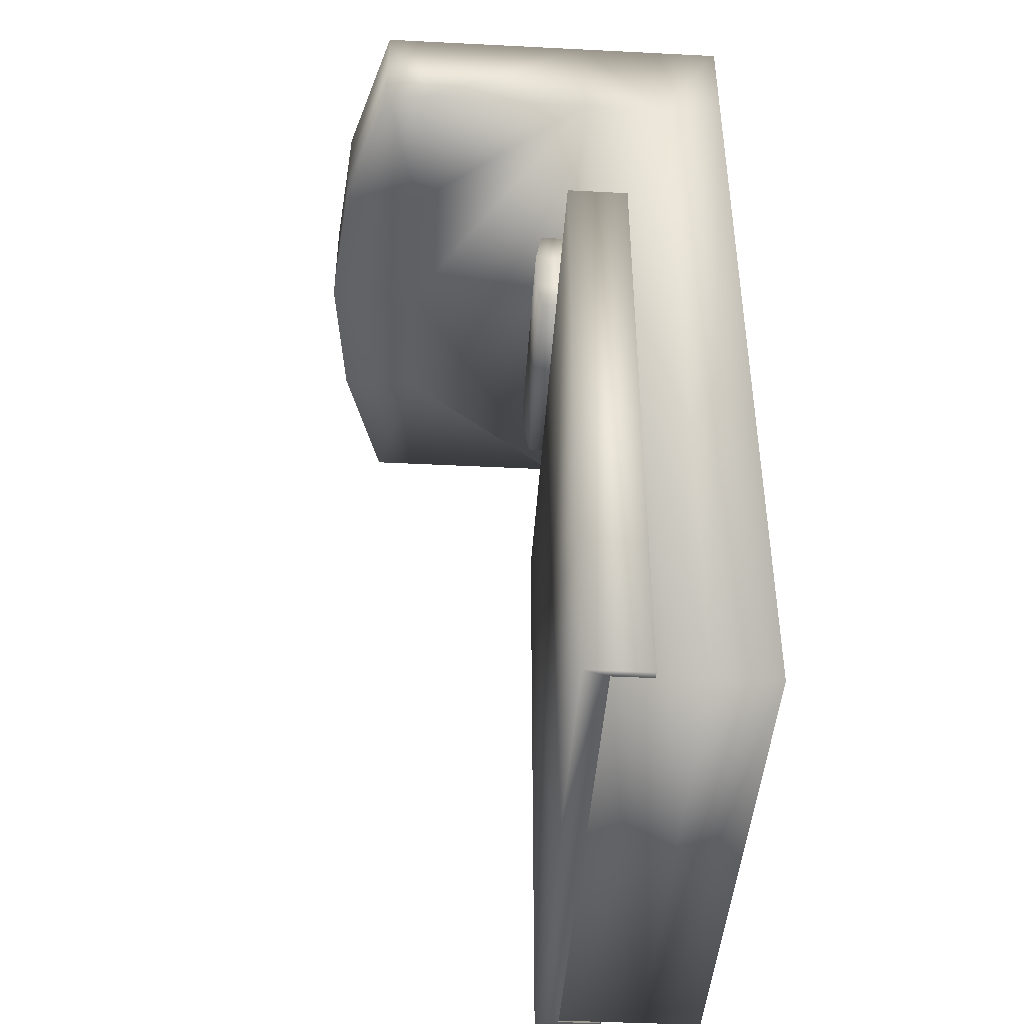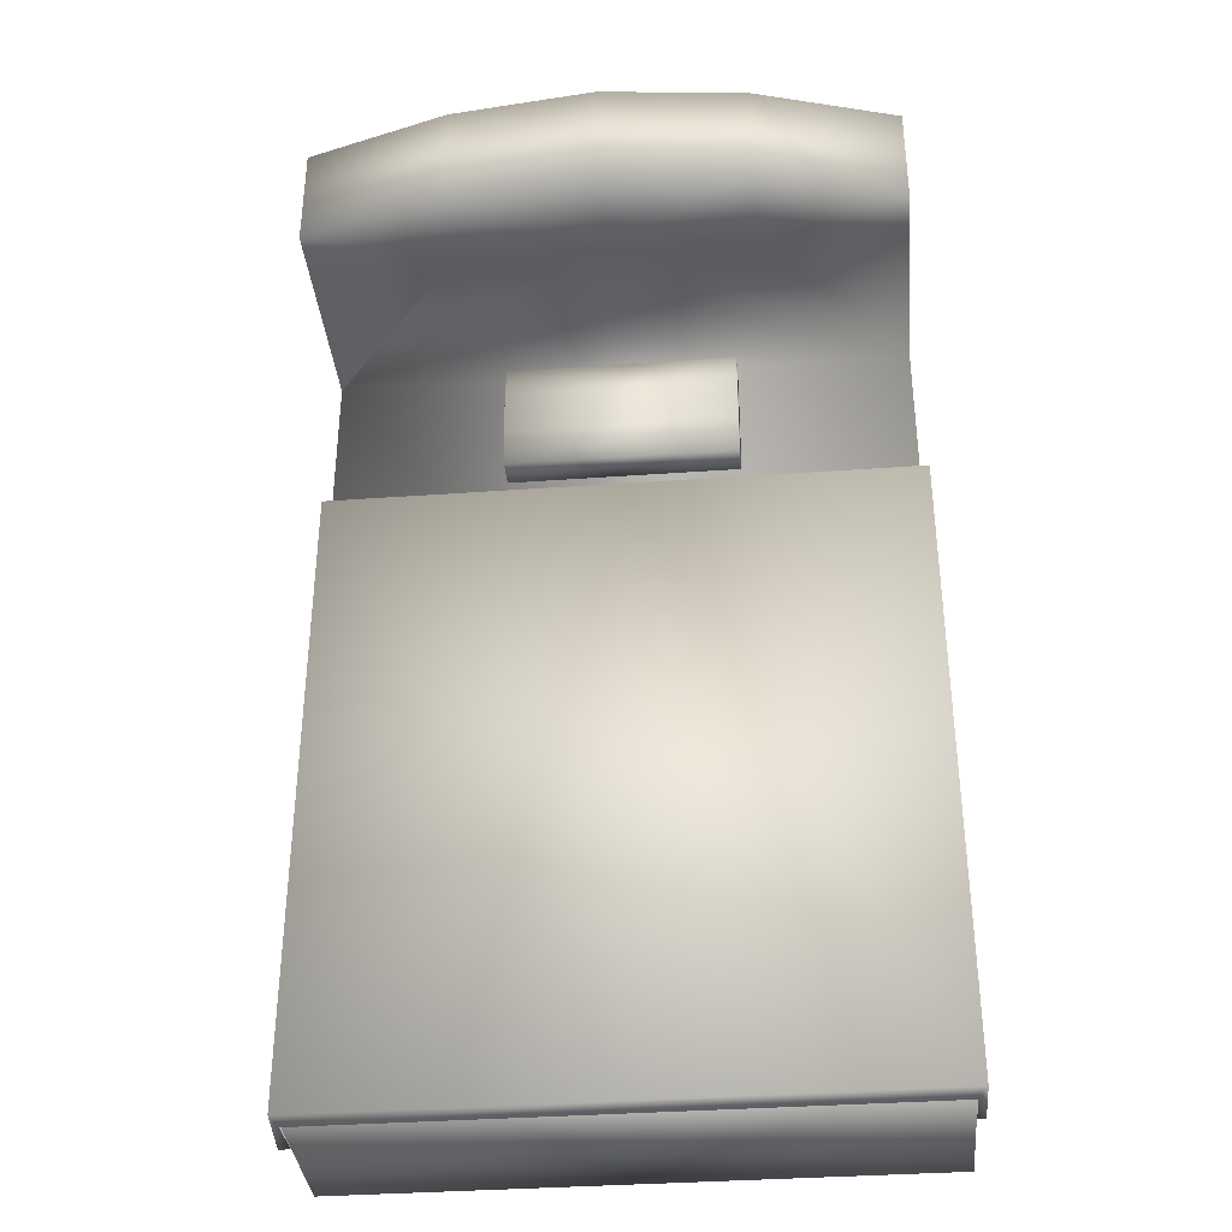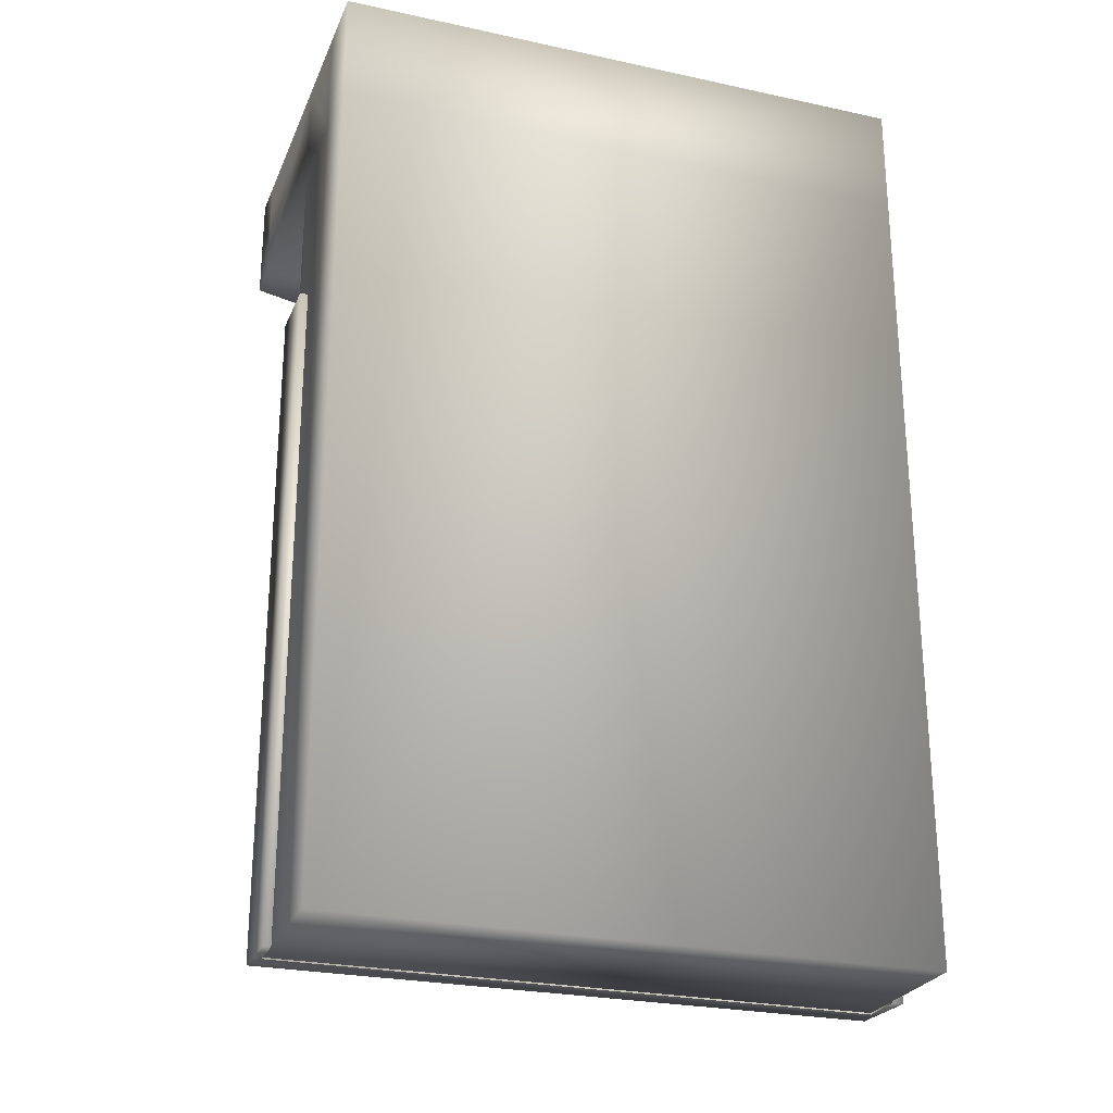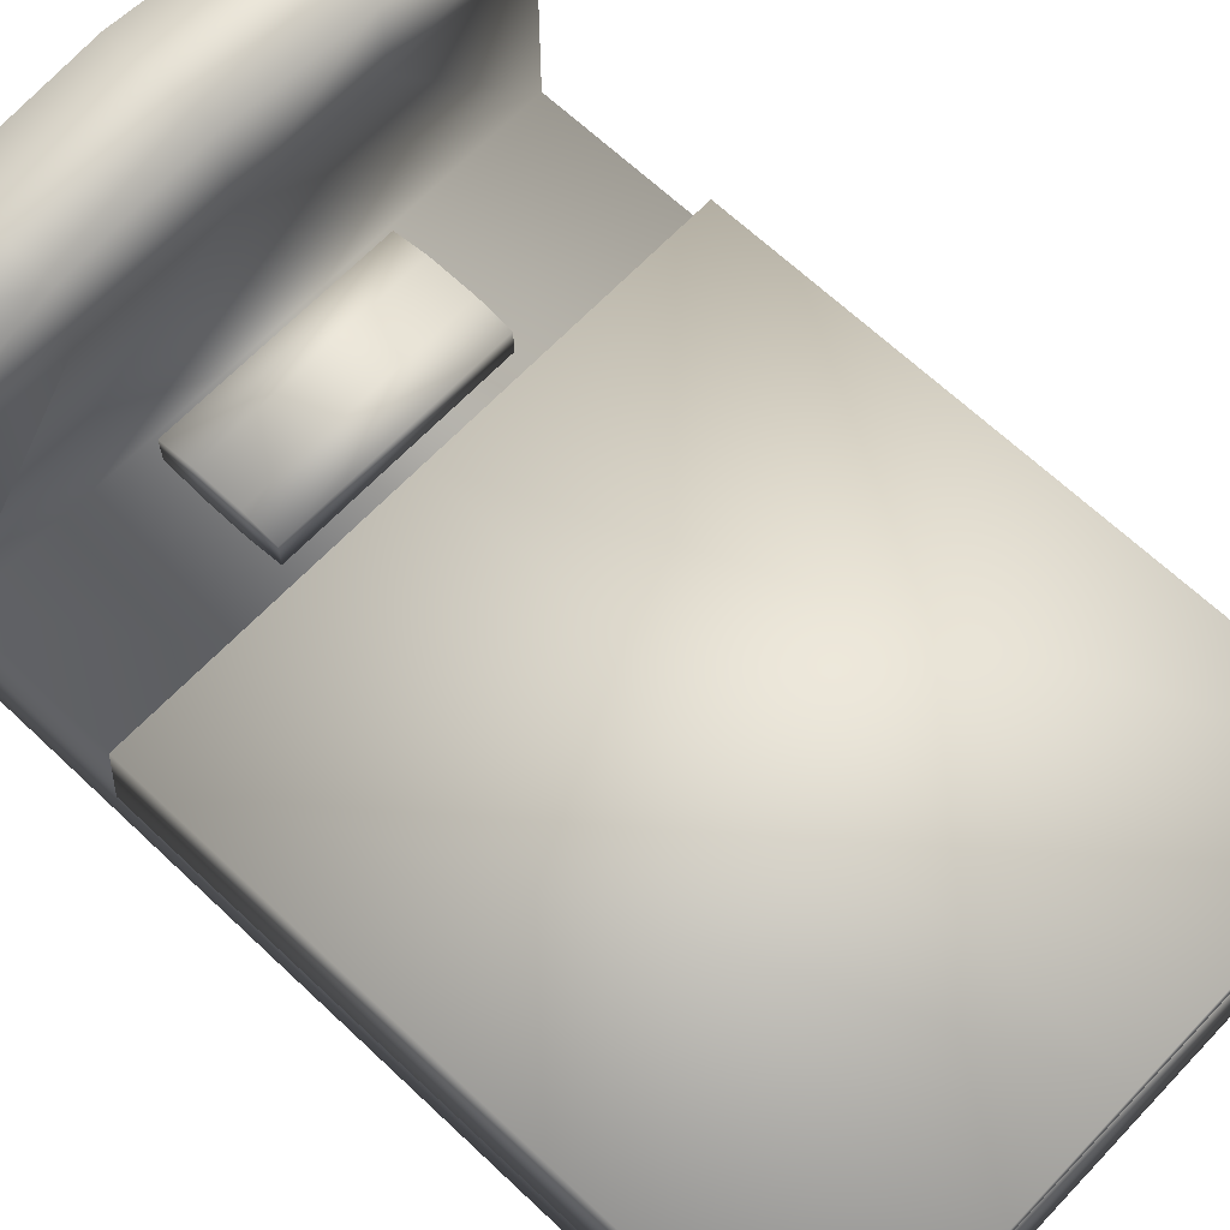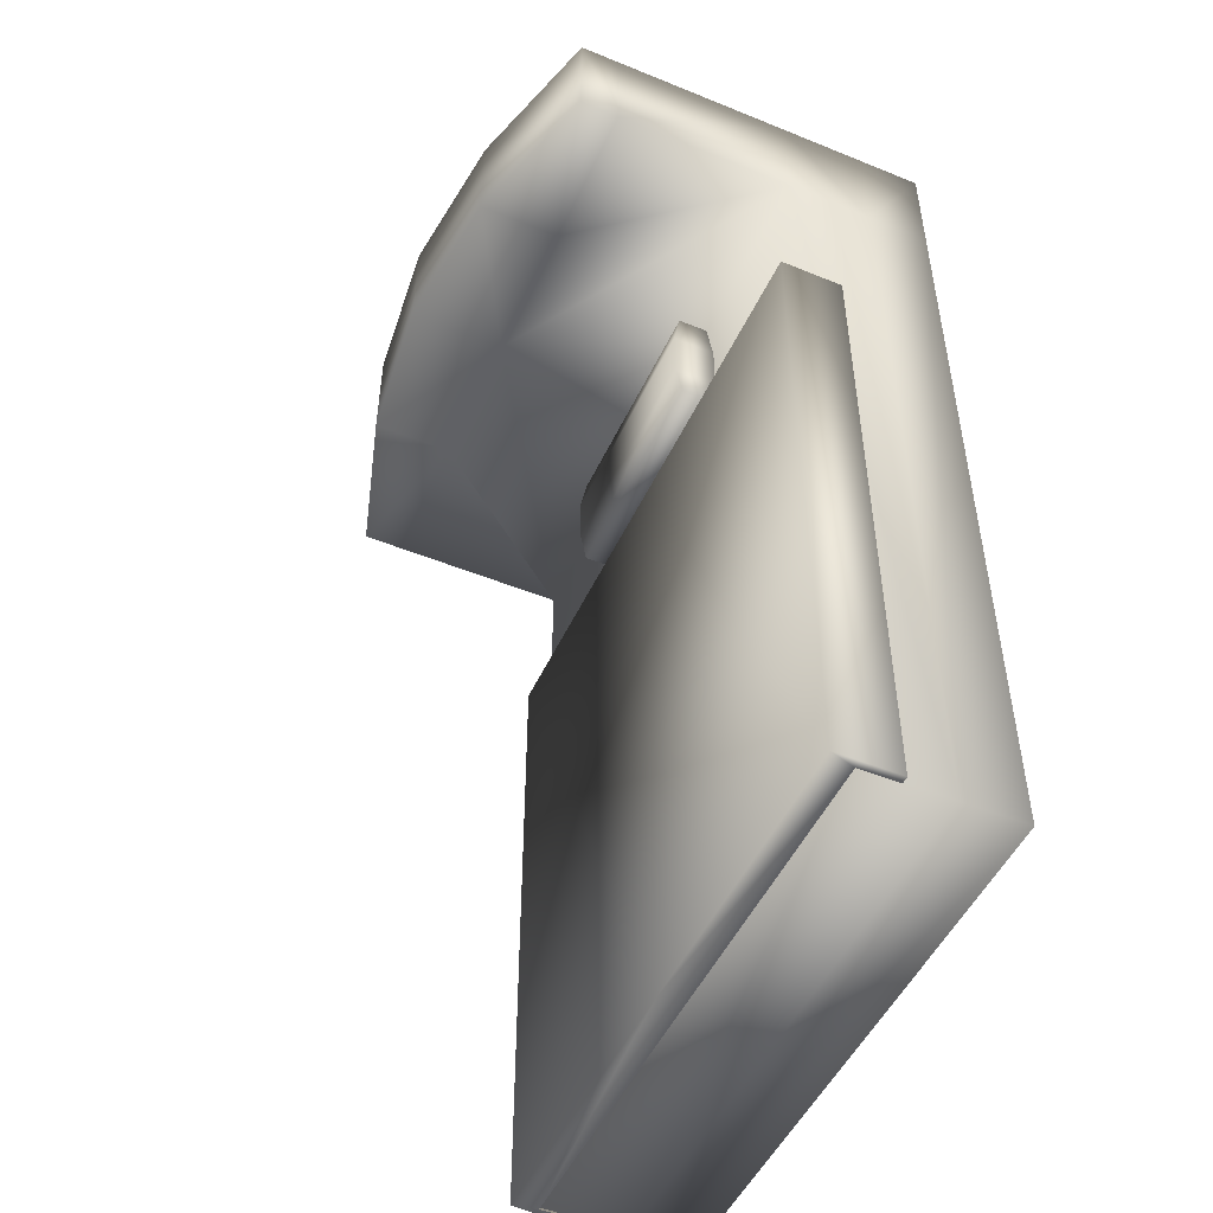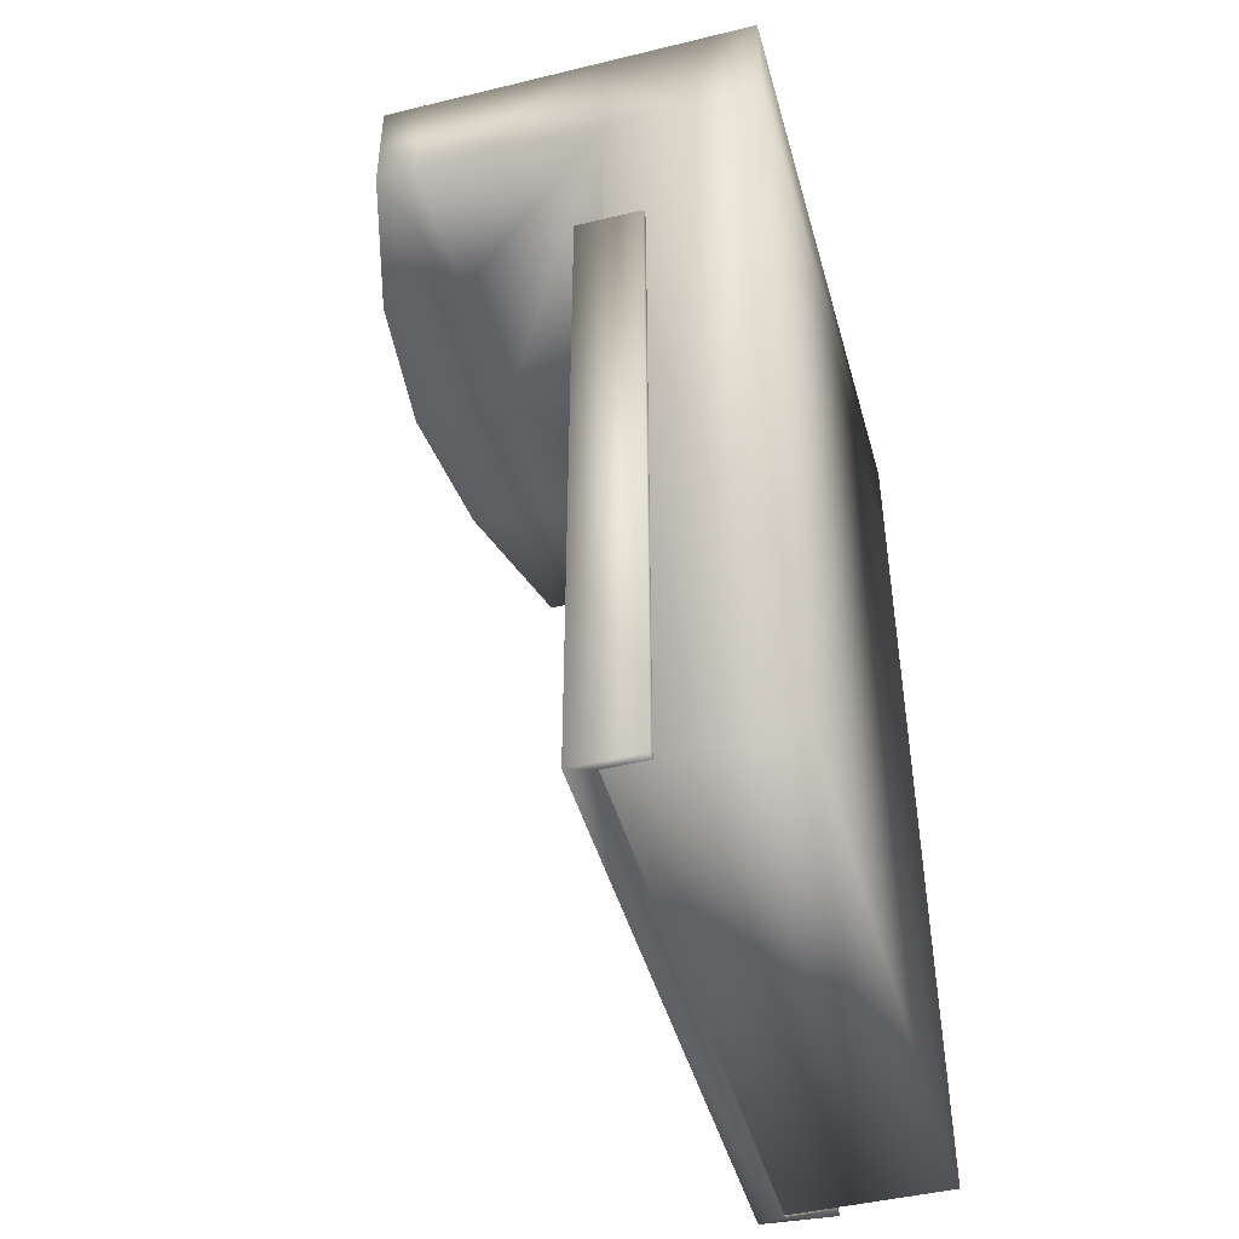
<metadata>
{"format":"obj","ext":"obj","renderer":"f3d","projection":"perspective","resolution":1024,"background":"white","views":[{"elev":-43.2,"azim":86.6,"up":"+Y"},{"elev":-35.9,"azim":5.4,"up":"+Y"},{"elev":-25.8,"azim":160.9,"up":"+Y"},{"elev":65.9,"azim":-46.5,"up":"+Z"},{"elev":-49.6,"azim":65.8,"up":"+Y"},{"elev":-46.1,"azim":105.5,"up":"+Y"}]}
</metadata>
<code>
v  -224.8 273.7 -23.04
v  227 273.7 -23.04
v  227 -357.4 -23.04
v  -224.8 -357.4 -23.04
v  227 -357.4 94.72
v  227 273.7 94.72
v  -224.8 273.7 94.72
v  -224.8 -357.4 94.72
v  227 -357.4 26.34
v  -224.8 -357.4 26.34
v  227 273.7 26.34
v  -224.8 358.8 -23.04
v  -224.8 358.8 26.34
v  227 358.8 26.34
v  227 358.8 -23.04
v  -224.8 273.7 26.34
v  1.06 358.8 313.6
v  1.06 273.7 313.6
v  114 273.7 301.7
v  114 358.8 301.7
v  -224.8 358.8 94.72
v  -224.8 358.8 237.8
v  -111.9 358.8 237.8
v  -224.8 273.7 94.72
v  -224.8 273.7 237.8
v  227 273.7 237.8
v  114 273.7 237.8
v  227 358.8 94.72
v  227 358.8 237.8
v  -111.9 358.8 301.7
v  1.06 358.8 237.8
v  -224.8 273.7 268
v  -224.8 358.8 268
v  1.06 273.7 237.8
v  227 358.8 268
v  227 273.7 268
v  -111.9 273.7 301.7
v  114 358.8 237.8
v  -111.9 273.7 237.8
v  3.365 -358.8 113.1
v  3.365 146.9 113.1
v  -228.8 146.9 113.1
v  -228.8 -358.8 113.1
v  233.1 -358.8 63.63
v  233.1 146.9 63.63
v  233.2 146.9 113.1
v  233.2 -358.8 113.1
v  -233.2 146.9 59.18
v  -233.2 -358.8 59.18
v  -224.7 -358.8 59.24
v  -224.7 146.9 59.24
v  -225 -358.8 93.9
v  3.365 -358.8 93.9
v  227.1 -358.8 93.9
v  227.1 -358.8 63.66
v  227.1 146.9 63.66
v  227.1 146.9 93.9
v  3.365 146.9 93.9
v  -225 146.9 93.9
o __
g __
f 1 2 3 4
f 5 6 7 8
f 3 9 10 4
f 2 11 9 3
f 12 13 14 15
f 1 16 13 12
f 12 15 2 1
f 17 18 19 20
f 15 14 11 2
f 4 10 16 1
f 21 22 23
f 21 7 24 25 22
f 6 26 27
f 28 29 26 6
f 30 17 31 23
f 32 33 22 25
f 19 18 34 27
f 35 36 26 29
f 33 32 37 30
f 30 37 18 17
f 36 35 20 19
f 35 29 38 20
f 20 38 31 17
f 23 22 33 30
f 32 25 39 37
f 37 39 34 18
f 27 26 36 19
f 39 25 24
f 34 7 6 27
f 39 24 7 34
f 38 29 28
f 31 28 21 23
f 31 38 28
f 5 8 10 9
f 6 5 9 11
f 21 28 14 13
f 7 21 13 16
f 28 6 11 14
f 8 7 16 10
f 40 41 42 43
f 44 45 46 47
f 47 46 41 40
f 48 49 43 42
f 50 49 48 51
f 52 43 49 50
f 52 53 40 43
f 54 47 40 53
f 54 55 44 47
f 56 45 44 55
f 57 46 45 56
f 57 58 41 46
f 59 42 41 58
f 59 51 48 42
v  -87.7 229.4 95.39
v  91.86 229.4 95.39
v  91.86 192 95.39
v  -87.7 192 95.39
v  91.86 229.4 129.2
v  -87.7 229.4 129.2
v  -87.7 192 129.2
v  91.86 192 129.2
v  91.86 164.2 100.7
v  91.86 164.2 123.8
v  -87.7 164.2 123.8
v  -87.7 164.2 100.7
v  -87.7 257.2 100.7
v  -87.7 257.2 123.8
v  91.86 257.2 123.8
v  91.86 257.2 100.7
o Object001
g Object001
f 60 61 62 63
f 64 65 66 67
f 68 69 70 71
f 61 64 67 62
f 72 73 74 75
f 63 66 65 60
f 72 75 61 60
f 68 71 63 62
f 74 73 65 64
f 70 69 67 66
f 75 74 64 61
f 69 68 62 67
f 71 70 66 63
f 73 72 60 65

</code>
